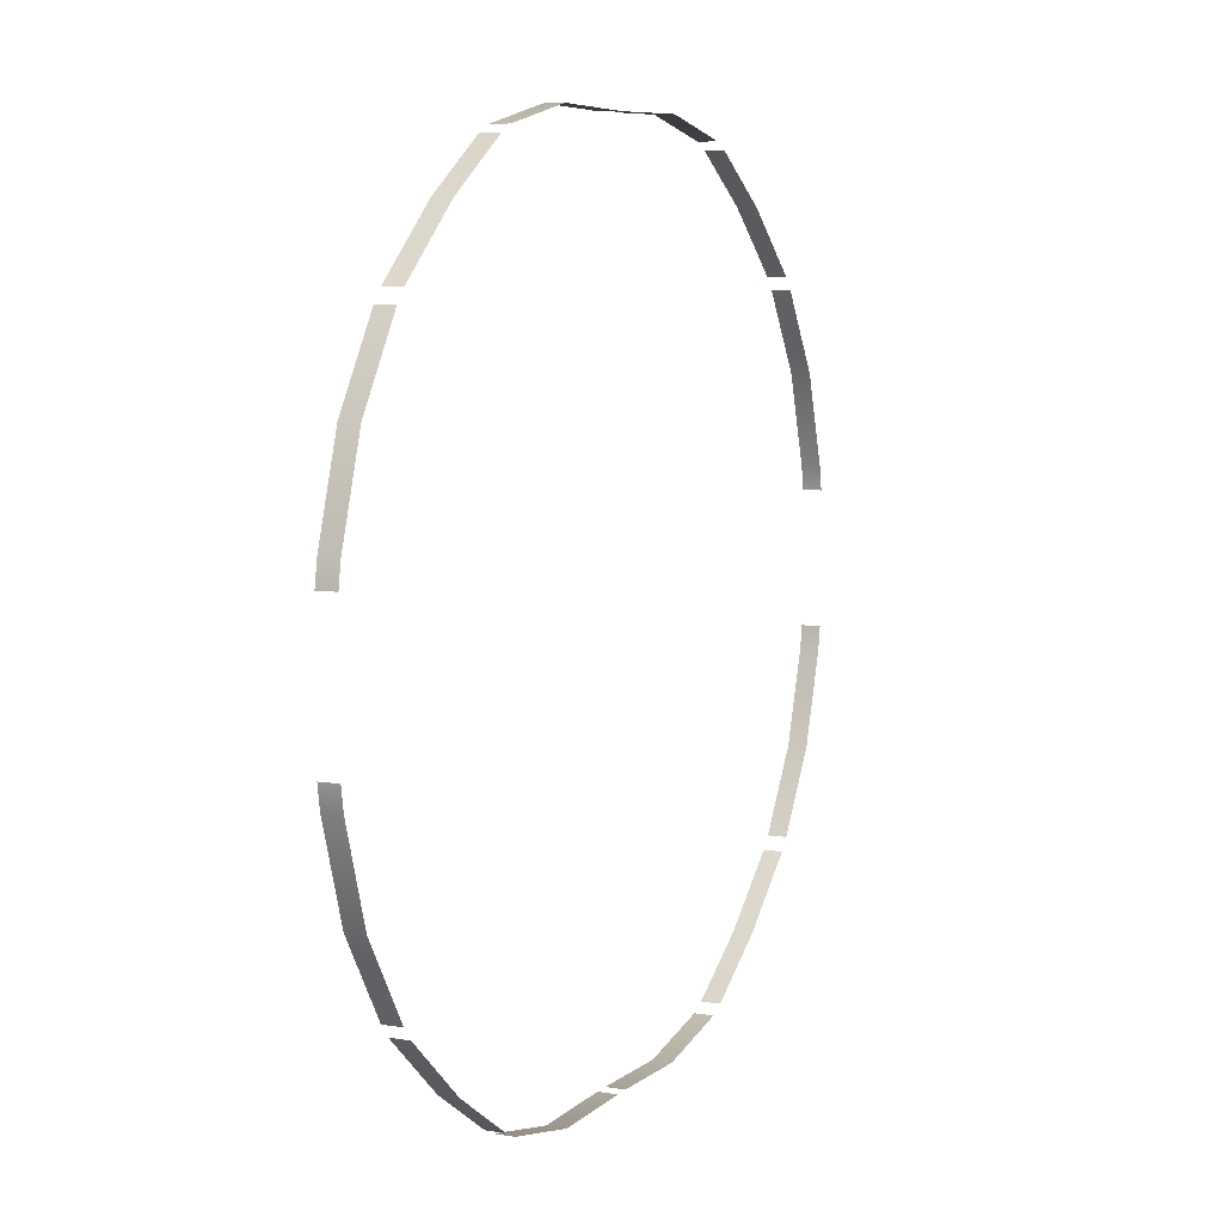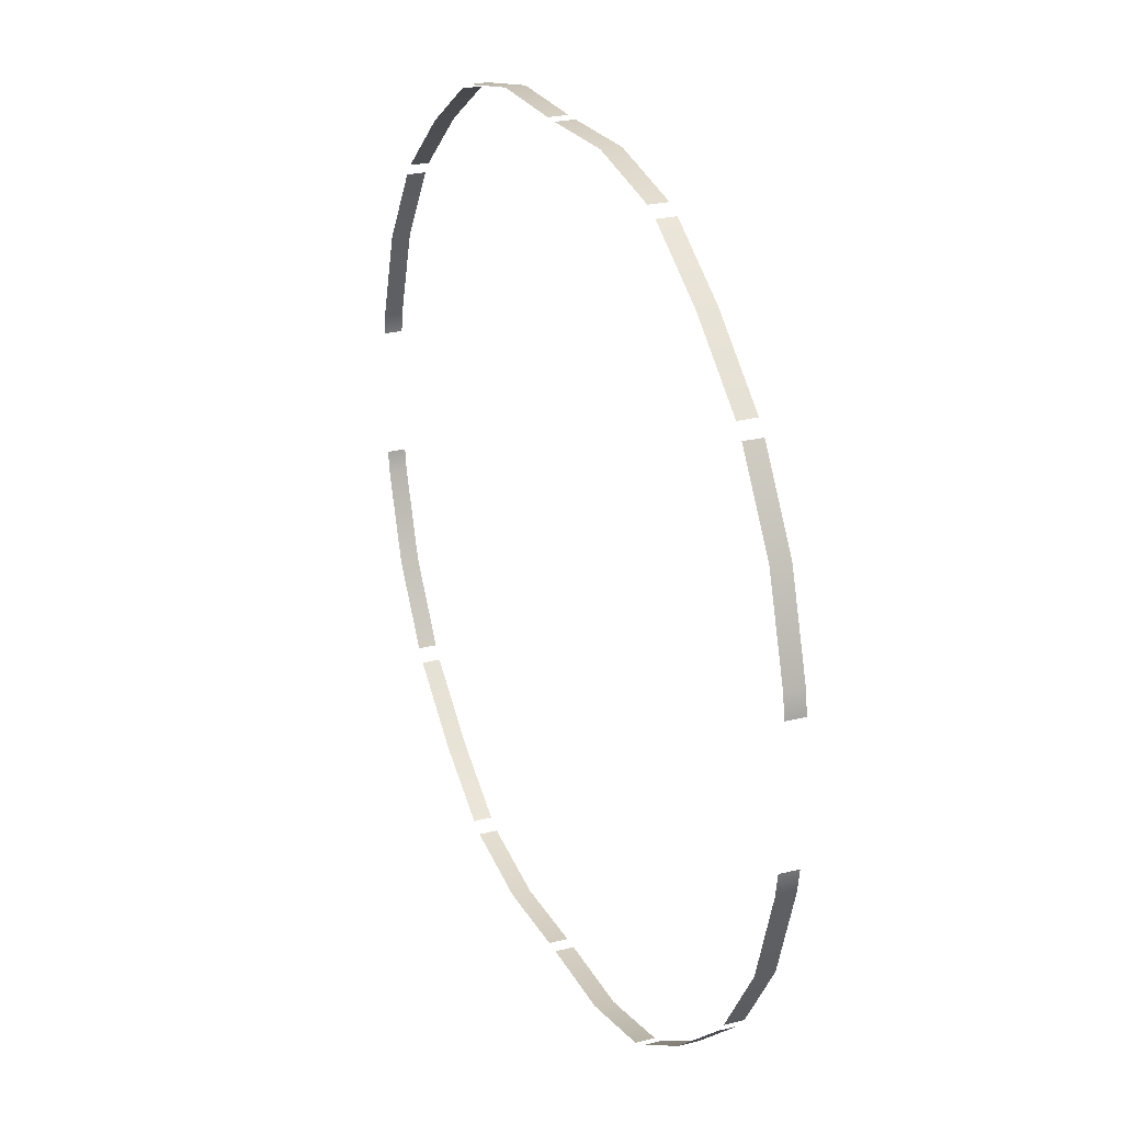
<metadata>
{"format":"obj","ext":"obj","renderer":"f3d","projection":"perspective","resolution":1024,"background":"white","views":[{"elev":7.2,"azim":115.1,"up":"+Z"},{"elev":24.8,"azim":67.6,"up":"+Z"}]}
</metadata>
<code>
g lower_arena_walls
v 51.79 -2.209 35
v 44.83 -2.209 13.6
v 44.83 2.209 13.6
v 51.79 2.209 35
v 51.79 -2.209 35
v 51.79 2.209 35
v 52.64 2.209 40.23
v 52.64 -2.209 40.23
v 44.83 -2.209 13.6
v 32.81 -2.209 -4.882
v 32.81 2.209 -4.882
v 44.83 2.209 13.6
v 13.03 -2.209 -22.59
v -4.656 -2.209 -33.99
v -4.656 2.209 -33.99
v 13.03 2.209 -22.59
v 30.4 -2.209 -7.754
v 13.03 -2.209 -22.59
v 13.03 2.209 -22.59
v 30.4 2.209 -7.754
v -29.84 -2.209 -40.23
v -52.64 -2.209 -39.79
v -52.64 2.209 -39.79
v -29.84 2.209 -40.23
v -8.211 -2.209 -35.66
v -29.84 -2.209 -40.23
v -29.84 2.209 -40.23
v -8.211 2.209 -35.66
v 51.79 -2.209 76.43
v 51.79 2.209 76.43
v 44.83 2.209 97.82
v 44.83 -2.209 97.82
v 51.79 -2.209 76.43
v 52.64 -2.209 71.2
v 52.64 2.209 71.2
v 51.79 2.209 76.43
v 44.83 -2.209 97.82
v 44.83 2.209 97.82
v 32.81 2.209 116.3
v 32.81 -2.209 116.3
v 13.03 -2.209 134
v 13.03 2.209 134
v -4.656 2.209 145.4
v -4.656 -2.209 145.4
v 30.4 -2.209 119.2
v 30.4 2.209 119.2
v 13.03 2.209 134
v 13.03 -2.209 134
v -29.84 -2.209 151.7
v -29.84 2.209 151.7
v -52.64 2.209 151.2
v -52.64 -2.209 151.2
v -8.211 -2.209 147.1
v -8.211 2.209 147.1
v -29.84 2.209 151.7
v -29.84 -2.209 151.7
v -160.7 -2.209 35
v -160.7 2.209 35
v -153.7 2.209 13.6
v -153.7 -2.209 13.6
v -160.7 -2.209 35
v -161.5 -2.209 40.23
v -161.5 2.209 40.23
v -160.7 2.209 35
v -153.7 -2.209 13.6
v -153.7 2.209 13.6
v -141.7 2.209 -4.882
v -141.7 -2.209 -4.882
v -121.9 -2.209 -22.59
v -121.9 2.209 -22.59
v -104.2 2.209 -33.99
v -104.2 -2.209 -33.99
v -139.3 -2.209 -7.754
v -139.3 2.209 -7.754
v -121.9 2.209 -22.59
v -121.9 -2.209 -22.59
v -79.02 -2.209 -40.23
v -79.02 2.209 -40.23
v -56.22 2.209 -39.79
v -56.22 -2.209 -39.79
v -100.6 -2.209 -35.66
v -100.6 2.209 -35.66
v -79.02 2.209 -40.23
v -79.02 -2.209 -40.23
v -160.7 -2.209 76.43
v -153.7 -2.209 97.82
v -153.7 2.209 97.82
v -160.7 2.209 76.43
v -160.7 -2.209 76.43
v -160.7 2.209 76.43
v -161.5 2.209 71.2
v -161.5 -2.209 71.2
v -153.7 -2.209 97.82
v -141.7 -2.209 116.3
v -141.7 2.209 116.3
v -153.7 2.209 97.82
v -121.9 -2.209 134
v -104.2 -2.209 145.4
v -104.2 2.209 145.4
v -121.9 2.209 134
v -139.3 -2.209 119.2
v -121.9 -2.209 134
v -121.9 2.209 134
v -139.3 2.209 119.2
v -79.02 -2.209 151.7
v -56.22 -2.209 151.2
v -56.22 2.209 151.2
v -79.02 2.209 151.7
v -100.6 -2.209 147.1
v -79.02 -2.209 151.7
v -79.02 2.209 151.7
v -100.6 2.209 147.1
g lower_arena_walls_0
f 3 2 1
f 4 3 1
f 7 6 5
f 8 7 5
f 11 10 9
f 12 11 9
f 15 14 13
f 16 15 13
f 19 18 17
f 20 19 17
f 23 22 21
f 24 23 21
f 27 26 25
f 28 27 25
f 31 30 29
f 32 31 29
f 35 34 33
f 36 35 33
f 39 38 37
f 40 39 37
f 43 42 41
f 44 43 41
f 47 46 45
f 48 47 45
f 51 50 49
f 52 51 49
f 55 54 53
f 56 55 53
f 59 58 57
f 60 59 57
f 63 62 61
f 64 63 61
f 67 66 65
f 68 67 65
f 71 70 69
f 72 71 69
f 75 74 73
f 76 75 73
f 79 78 77
f 80 79 77
f 83 82 81
f 84 83 81
f 87 86 85
f 88 87 85
f 91 90 89
f 92 91 89
f 95 94 93
f 96 95 93
f 99 98 97
f 100 99 97
f 103 102 101
f 104 103 101
f 107 106 105
f 108 107 105
f 111 110 109
f 112 111 109

</code>
